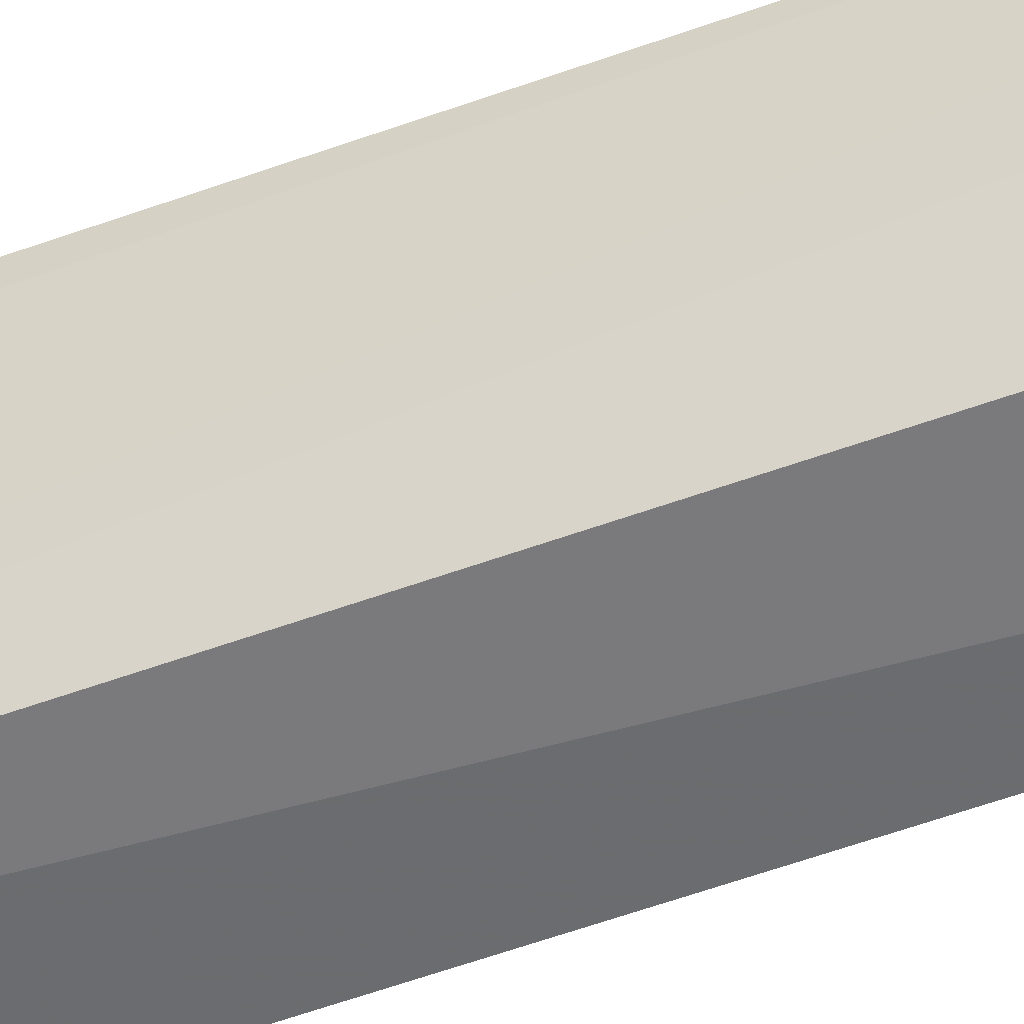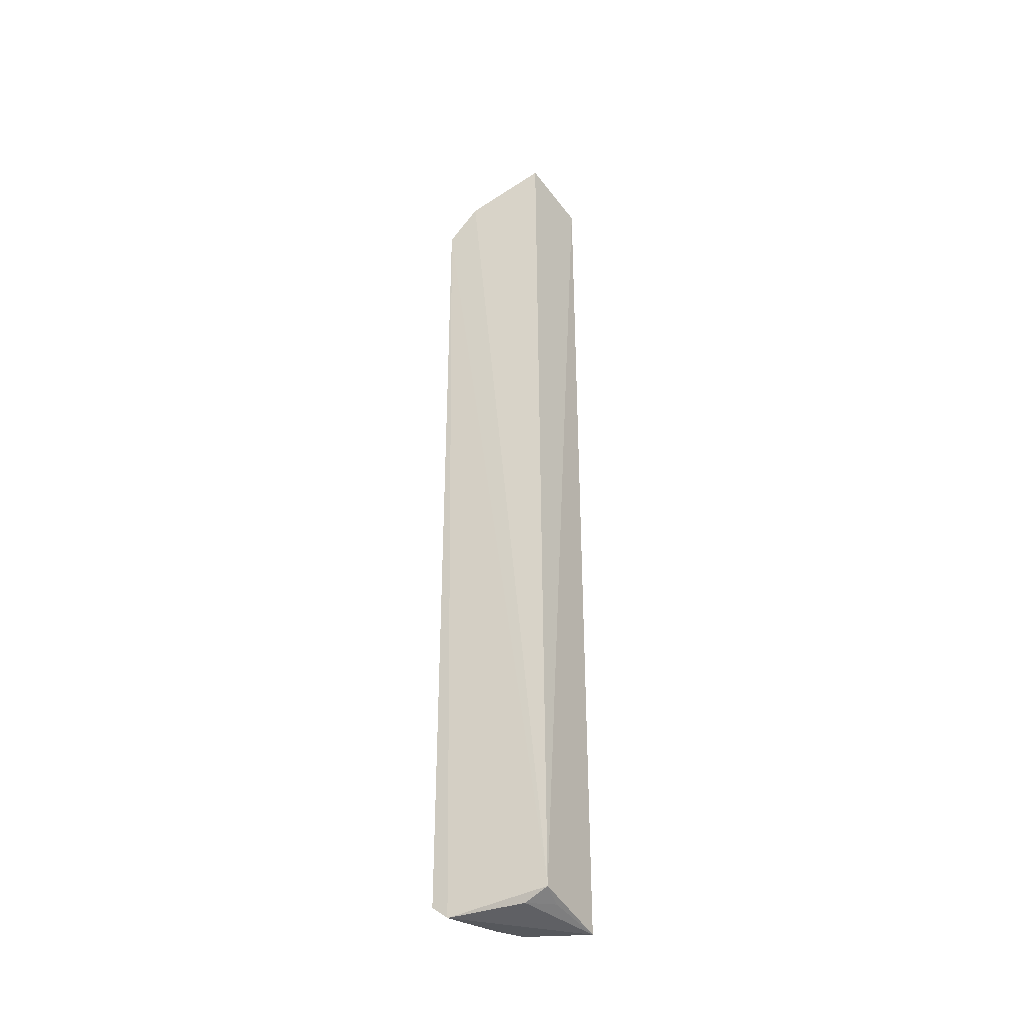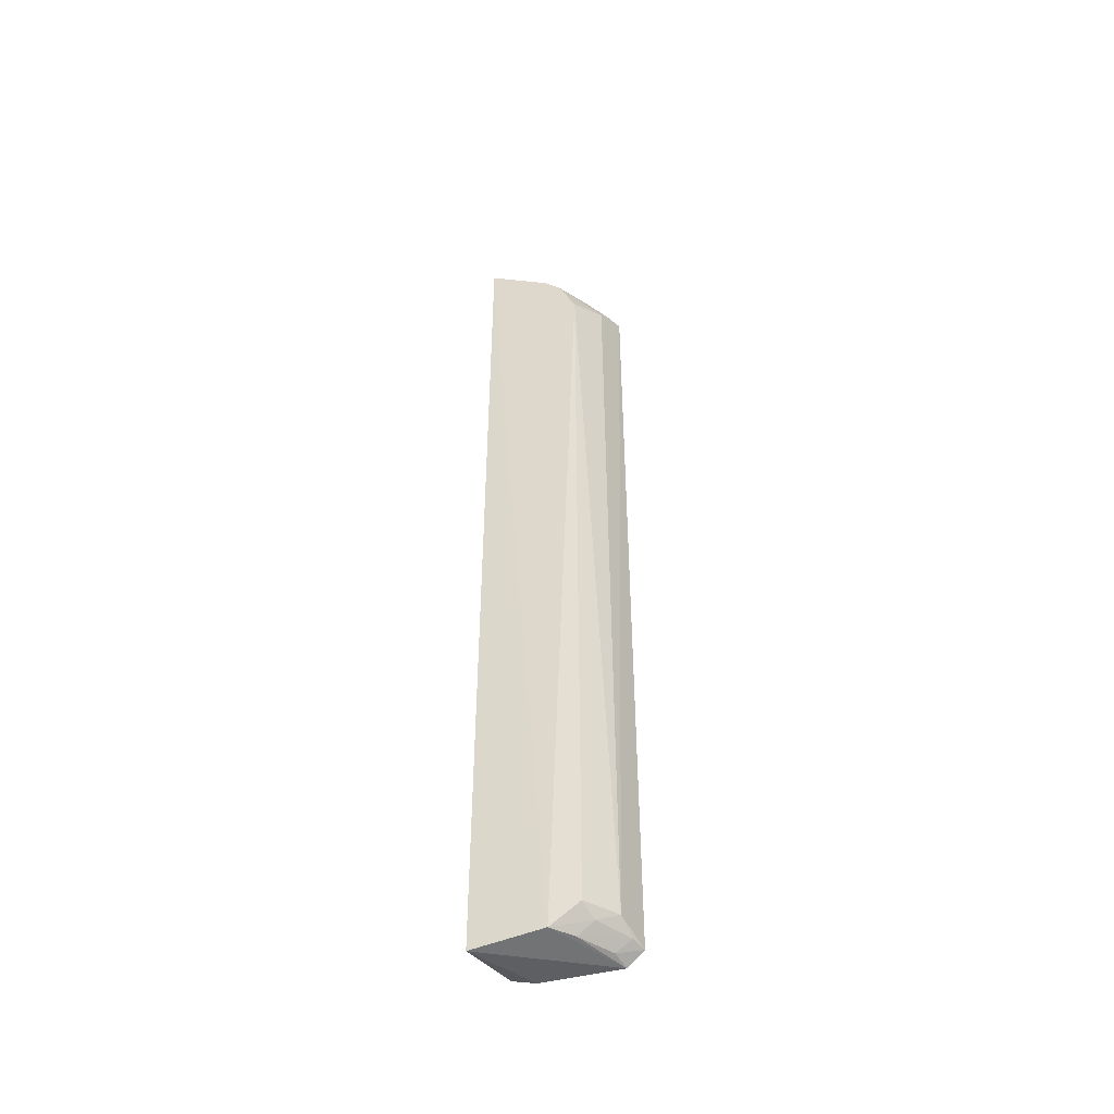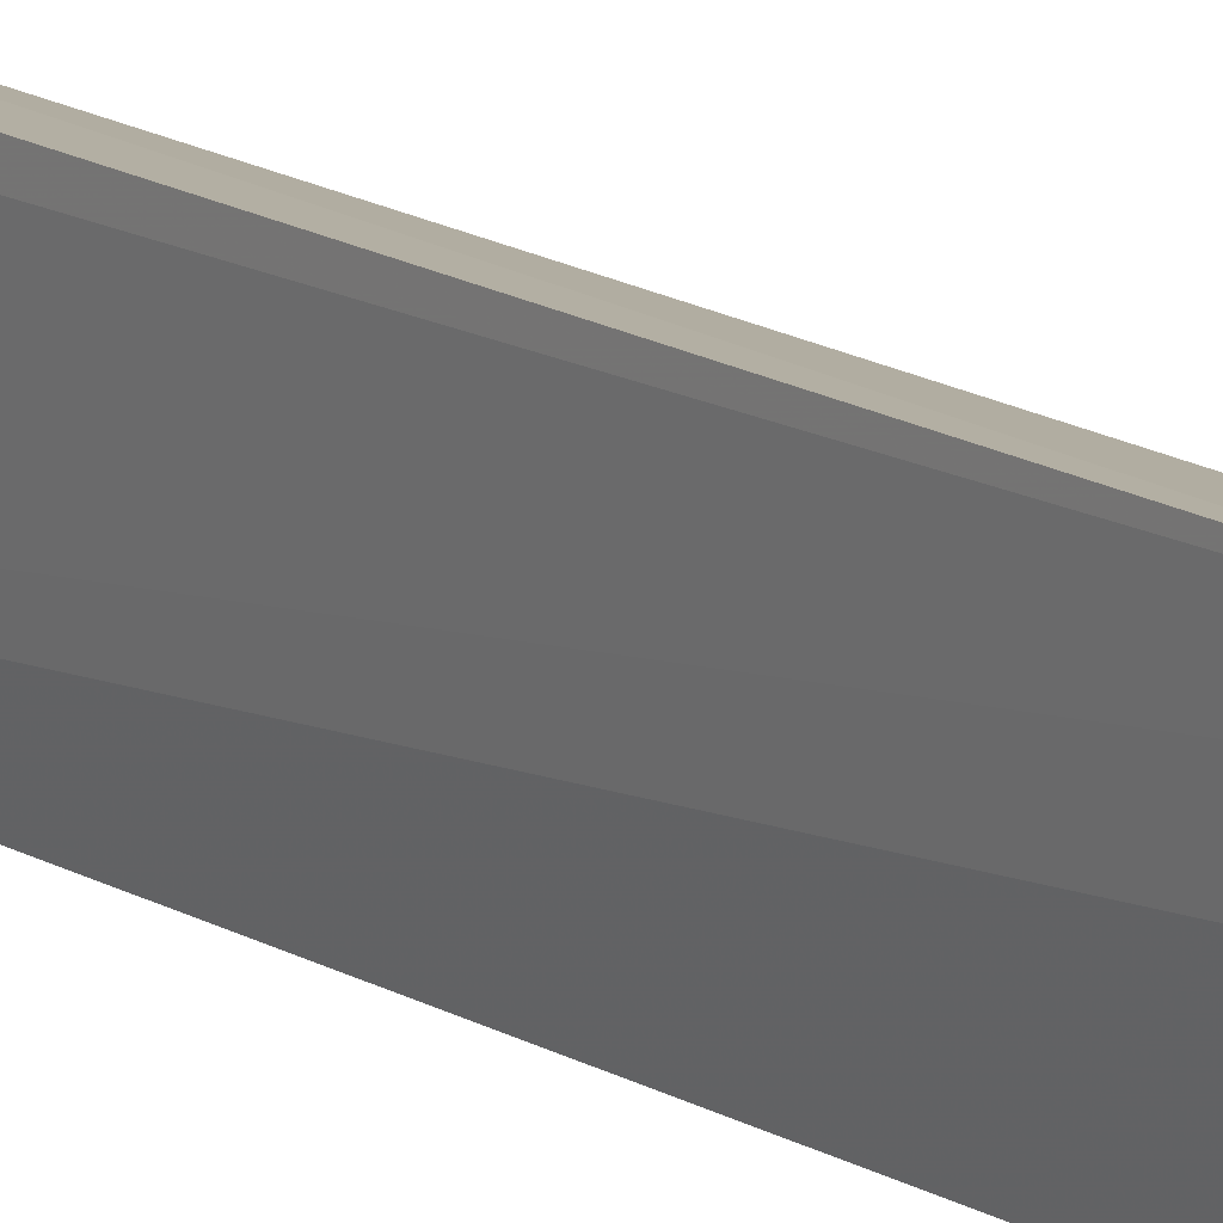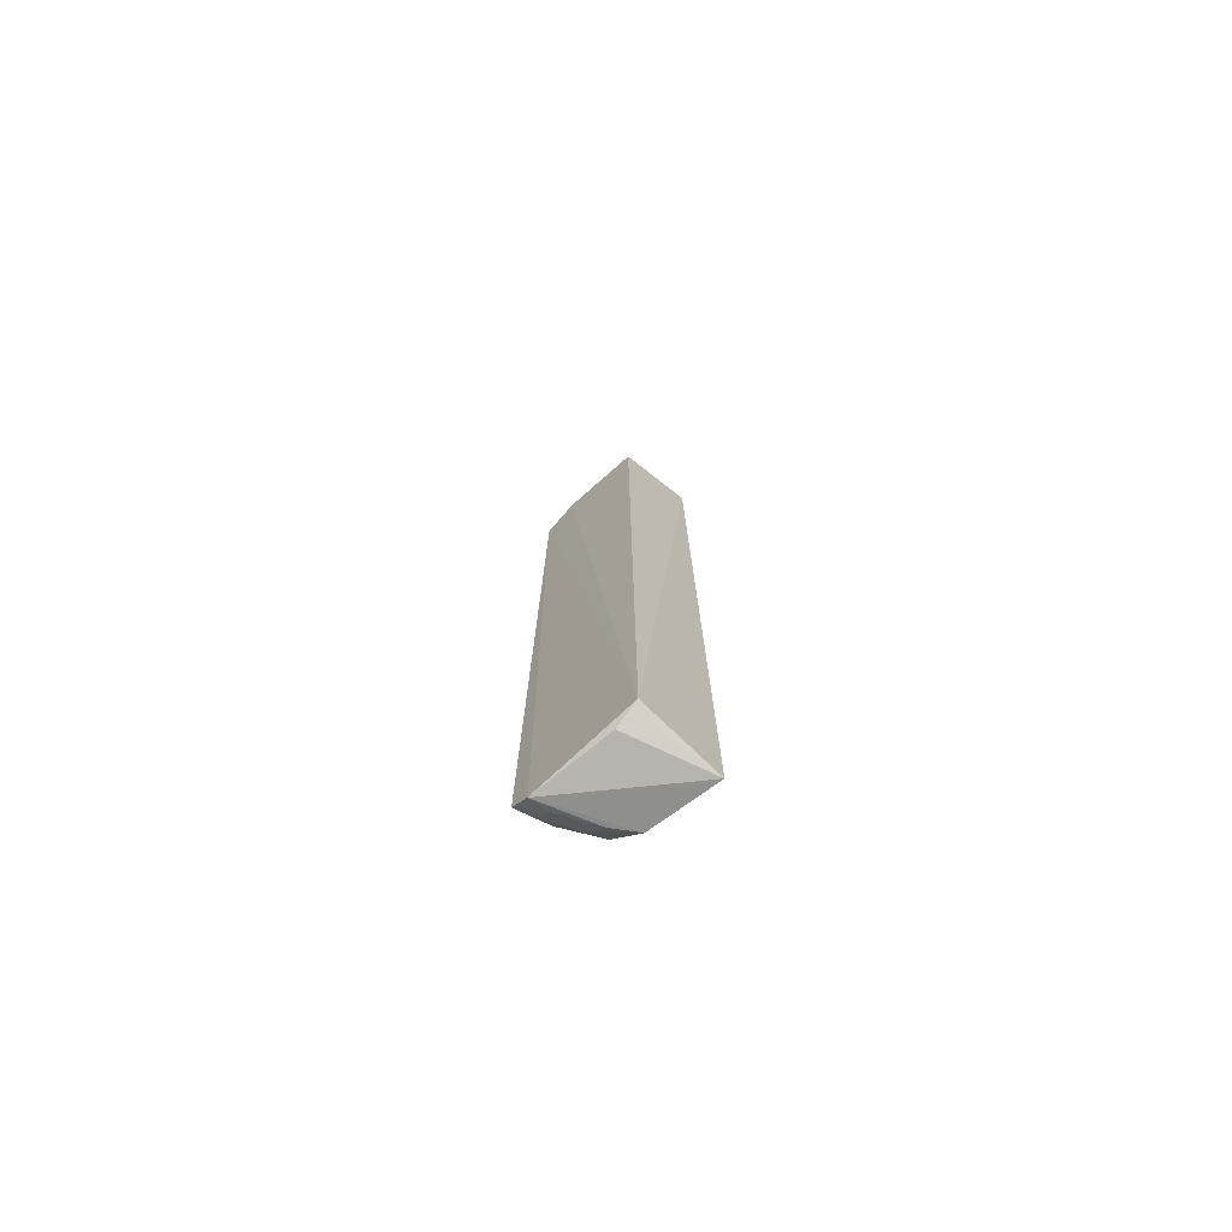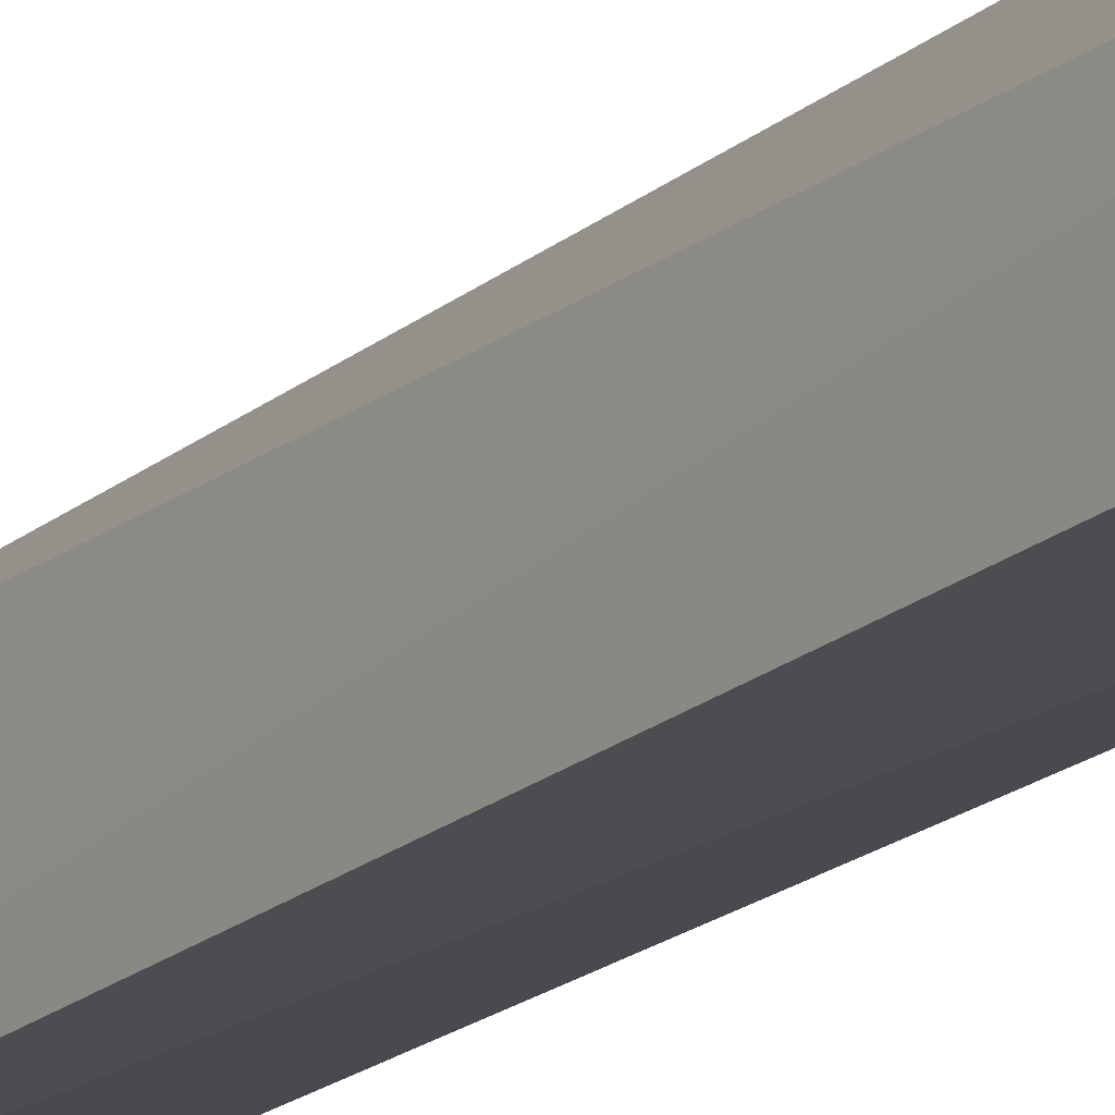
<metadata>
{"format":"obj","ext":"obj","renderer":"f3d","projection":"perspective","resolution":1024,"background":"white","views":[{"elev":-51.4,"azim":-67.9,"up":"+Y"},{"elev":-36.9,"azim":-59.4,"up":"+Z"},{"elev":-47.1,"azim":114.5,"up":"+Z"},{"elev":15.1,"azim":-37.2,"up":"+Y"},{"elev":-75.2,"azim":-43.7,"up":"+Z"},{"elev":-17.0,"azim":150.0,"up":"+Y"}]}
</metadata>
<code>
v 0.008336 0.01323 0.05696
v 0.01268 0.01266 0.0559
v 0.007494 0.01972 0.05275
v 0.007628 0.01881 0.0006433
v 0.008104 0.01286 0.001301
v 0.01165 0.01824 0.002142
v 0.007661 0.01787 0.0549
v 0.01172 0.01825 0.05077
v 0.007616 0.01979 0.00144
v 0.01267 0.01266 0.0002112
v 0.01185 0.01616 0.05429
v 0.01084 0.01758 0.0007748
v 0.009663 0.01942 0.002258
v 0.008205 0.0143 0.0007101
v 0.01211 0.01666 0.0007492
v 0.009659 0.01741 0.05445
v 0.01166 0.01712 0.05339
v 0.008755 0.01868 0.0008318
v 0.01067 0.01849 0.001582
v 0.009554 0.01926 0.05166
v 0.009489 0.0131 0.0008373
v 0.009573 0.01829 0.05349
v 0.008546 0.01955 0.001564
v 0.008496 0.01934 0.05267
f 5 2 1
f 5 3 4
f 7 1 2
f 7 5 1
f 7 3 5
f 9 4 3
f 10 2 5
f 11 2 8
f 13 8 6
f 13 9 3
f 14 5 4
f 14 4 10
f 15 8 2
f 15 2 10
f 15 6 8
f 15 10 4
f 15 4 12
f 16 7 2
f 16 2 11
f 17 11 8
f 17 16 11
f 18 12 4
f 18 4 9
f 19 13 6
f 19 15 12
f 19 6 15
f 20 13 3
f 20 8 13
f 20 17 8
f 21 14 10
f 21 10 5
f 21 5 14
f 22 3 7
f 22 7 16
f 22 16 17
f 22 17 20
f 23 9 13
f 23 13 19
f 23 18 9
f 23 19 12
f 23 12 18
f 24 22 20
f 24 20 3
f 24 3 22

</code>
